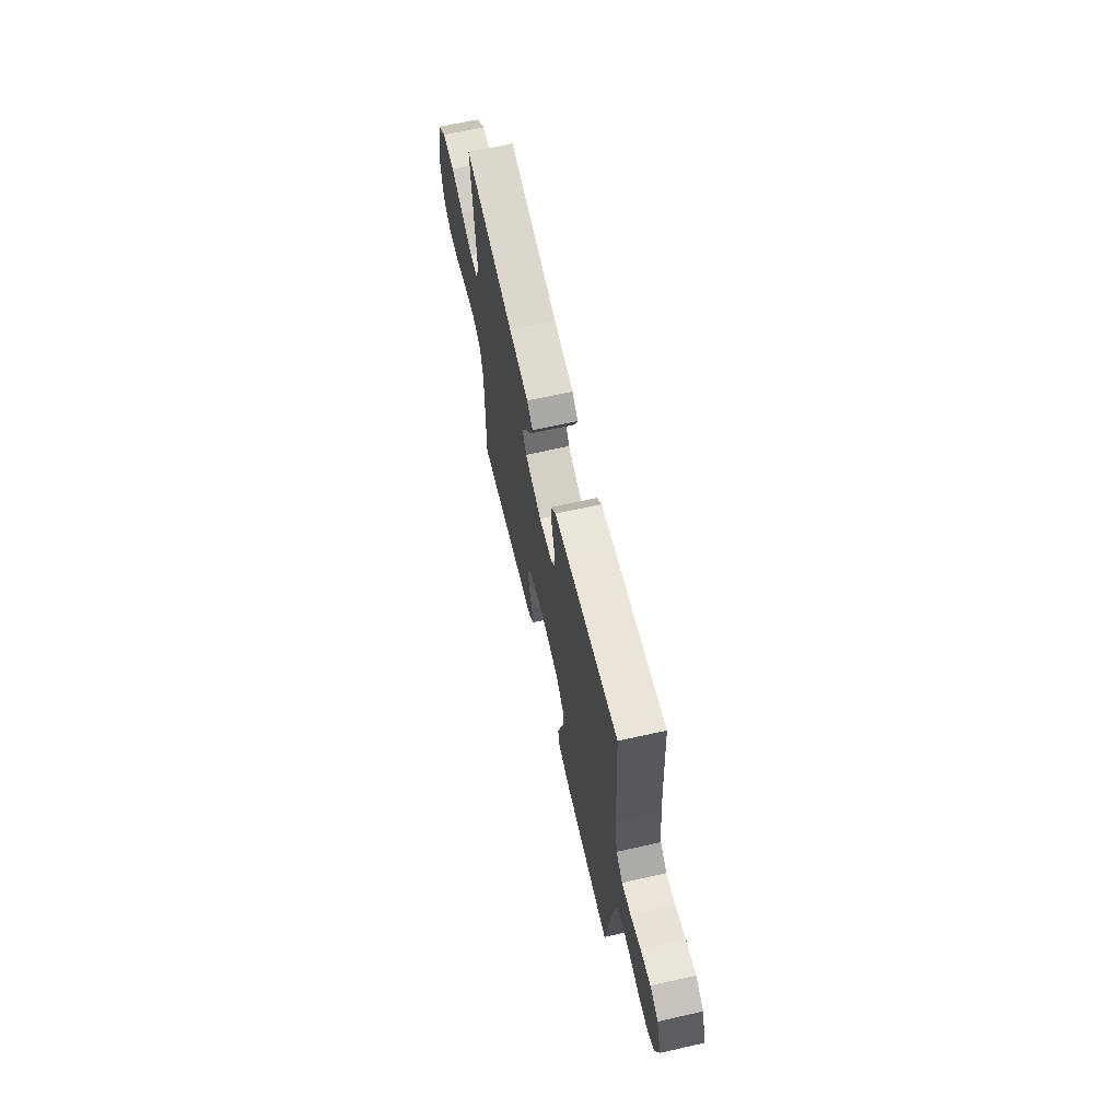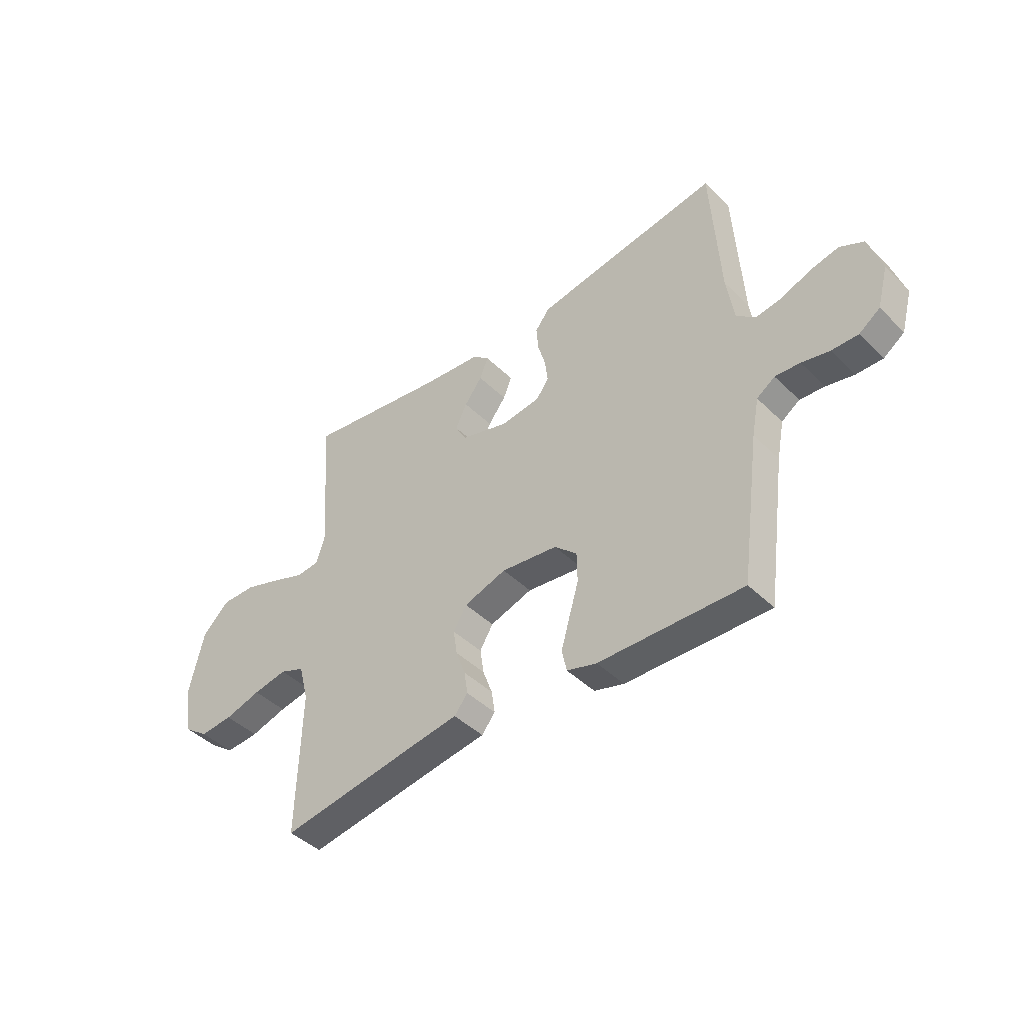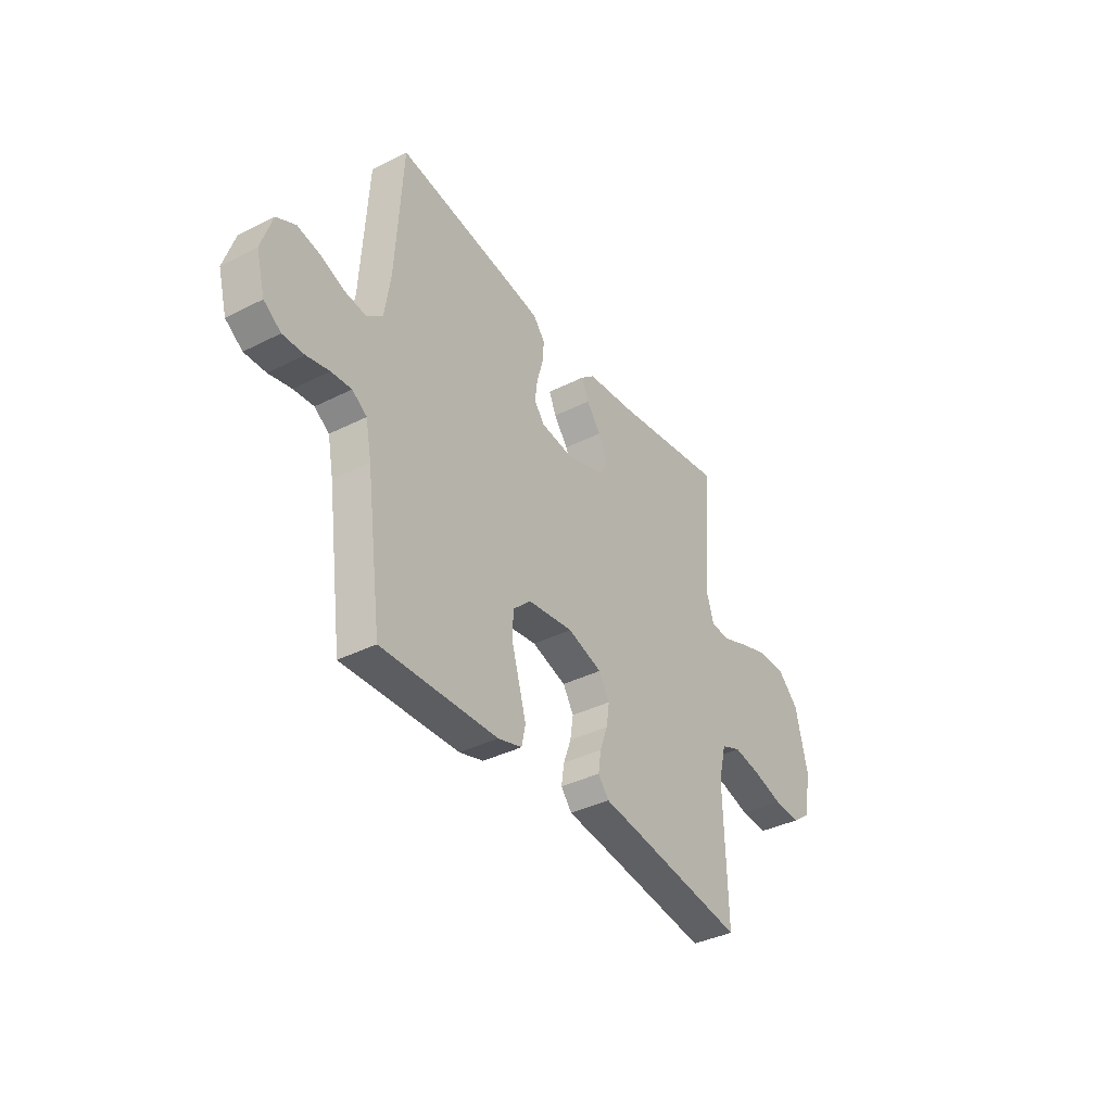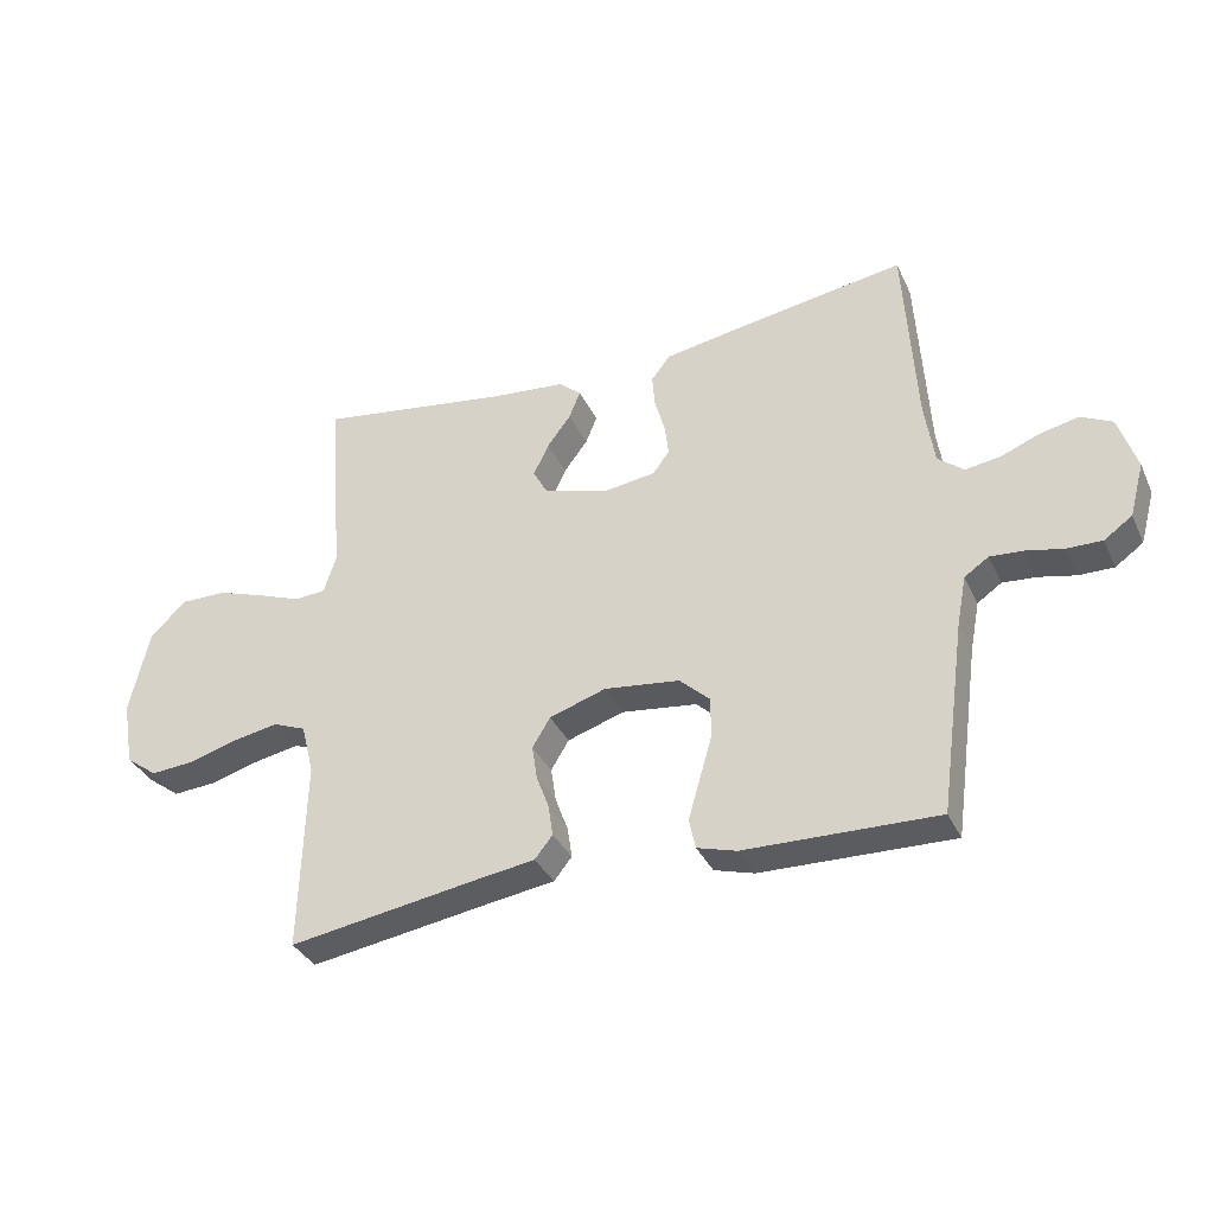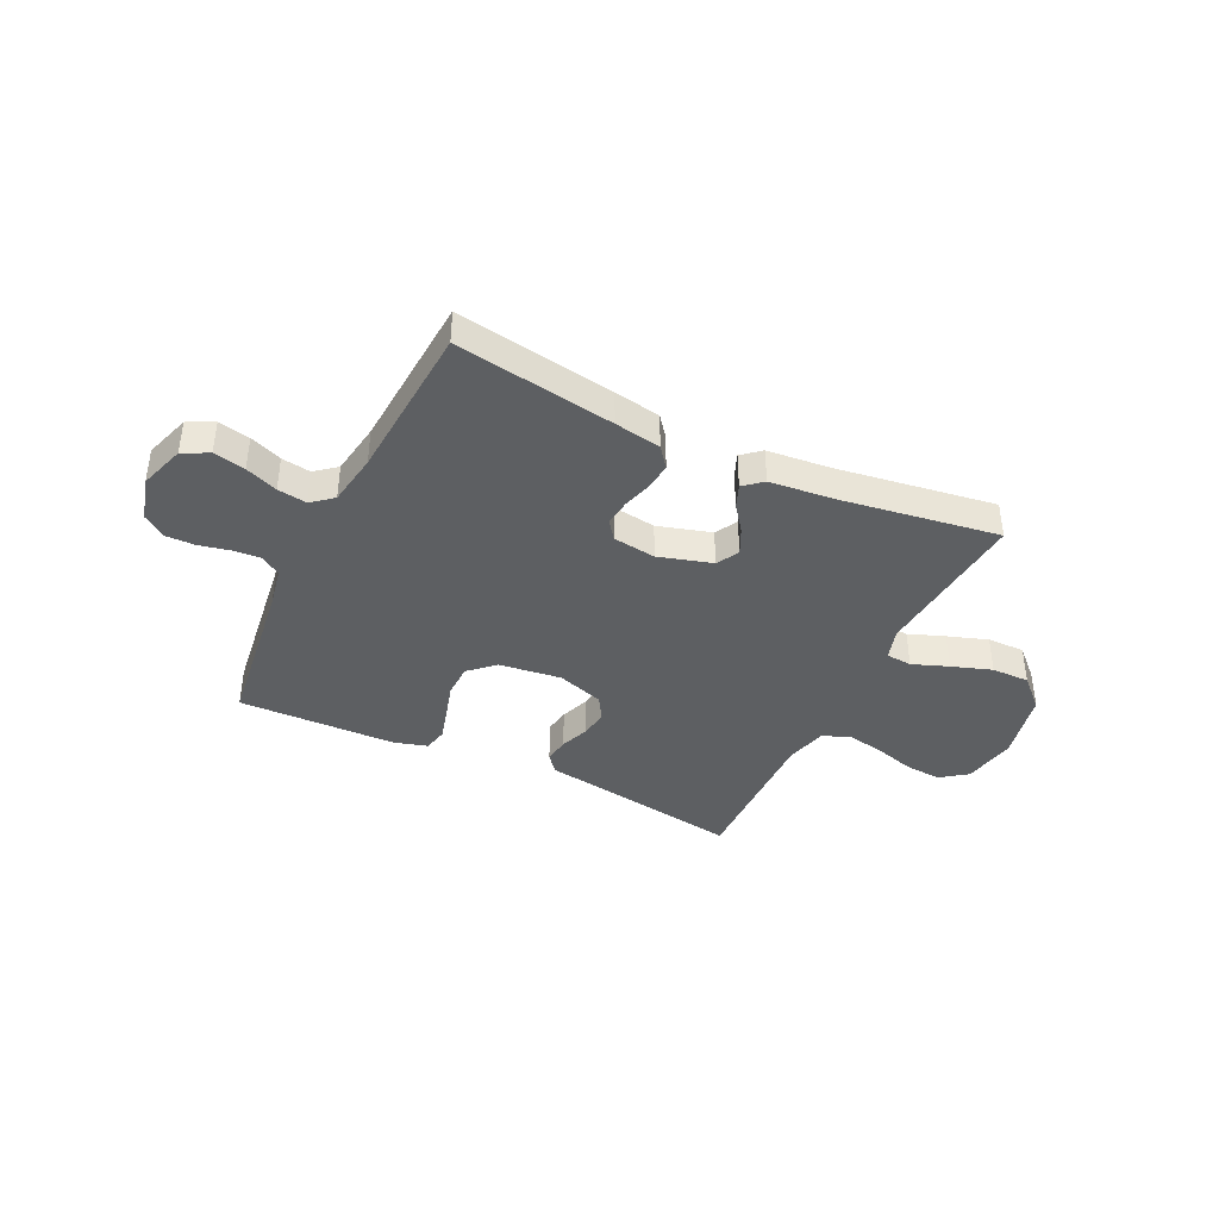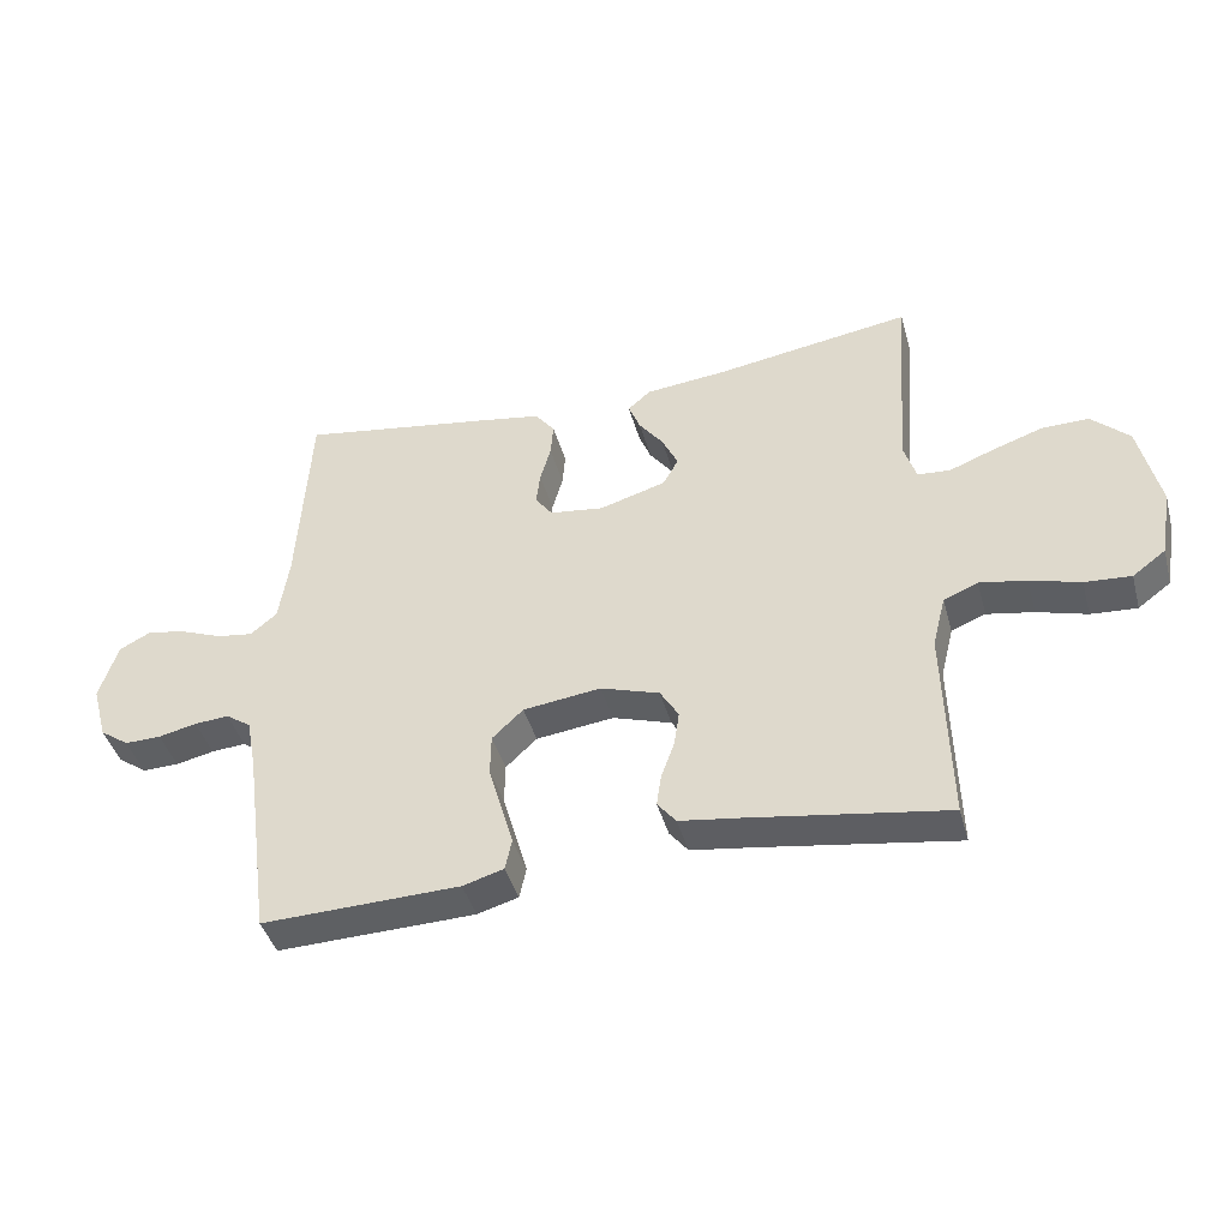
<metadata>
{"format":"obj","ext":"obj","renderer":"f3d","projection":"perspective","resolution":1024,"background":"white","views":[{"elev":65.1,"azim":-102.8,"up":"+Z"},{"elev":-43.5,"azim":-138.7,"up":"+Z"},{"elev":-37.6,"azim":-57.1,"up":"+Z"},{"elev":-34.9,"azim":-157.4,"up":"+Z"},{"elev":-39.7,"azim":-26.0,"up":"+Y"},{"elev":-42.2,"azim":15.2,"up":"+Z"}]}
</metadata>
<code>
v -0.5 0.07 0.5
v -0.2 0.07 0.453
v -0.112 0.07 0.438
v -0.082 0.07 0.4
v -0.086 0.07 0.349
v -0.102 0.07 0.293
v -0.108 0.07 0.243
v -0.082 0.07 0.208
v 0 0.07 0.197
v 0.101 0.07 0.227
v 0.124 0.07 0.269
v 0.1 0.07 0.319
v 0.063 0.07 0.368
v 0.045 0.07 0.412
v 0.08 0.07 0.442
v 0.2 0.07 0.454
v 0.5 0.07 0.5
v 0.477 0.07 0.2
v 0.496 0.07 0.14
v 0.545 0.07 0.136
v 0.613 0.07 0.162
v 0.689 0.07 0.188
v 0.761 0.07 0.189
v 0.818 0.07 0.135
v 0.849 0.07 0
v 0.831 0.07 -0.103
v 0.781 0.07 -0.14
v 0.711 0.07 -0.135
v 0.635 0.07 -0.113
v 0.564 0.07 -0.1
v 0.512 0.07 -0.121
v 0.492 0.07 -0.2
v 0.5 0.07 -0.5
v 0.2 0.07 -0.453
v 0.11 0.07 -0.44
v 0.082 0.07 -0.405
v 0.089 0.07 -0.357
v 0.109 0.07 -0.302
v 0.117 0.07 -0.249
v 0.089 0.07 -0.203
v 0 0.07 -0.174
v -0.118 0.07 -0.189
v -0.165 0.07 -0.233
v -0.166 0.07 -0.296
v -0.146 0.07 -0.364
v -0.128 0.07 -0.427
v -0.138 0.07 -0.474
v -0.2 0.07 -0.492
v -0.5 0.07 -0.5
v -0.541 0.07 -0.2
v -0.556 0.07 -0.123
v -0.594 0.07 -0.097
v -0.646 0.07 -0.101
v -0.704 0.07 -0.114
v -0.759 0.07 -0.115
v -0.803 0.07 -0.084
v -0.826 0.07 0
v -0.798 0.07 0.087
v -0.749 0.07 0.112
v -0.689 0.07 0.099
v -0.628 0.07 0.075
v -0.573 0.07 0.067
v -0.533 0.07 0.1
v -0.518 0.07 0.2
v -0.5 0 0.5
v -0.2 0 0.453
v -0.112 0 0.438
v -0.082 0 0.4
v -0.086 0 0.349
v -0.102 0 0.293
v -0.108 0 0.243
v -0.082 0 0.208
v 0 0 0.197
v 0.101 0 0.227
v 0.124 0 0.269
v 0.1 0 0.319
v 0.063 0 0.368
v 0.045 0 0.412
v 0.08 0 0.442
v 0.2 0 0.454
v 0.5 0 0.5
v 0.477 0 0.2
v 0.496 0 0.14
v 0.545 0 0.136
v 0.613 0 0.162
v 0.689 0 0.188
v 0.761 0 0.189
v 0.818 0 0.135
v 0.849 0 0
v 0.831 0 -0.103
v 0.781 0 -0.14
v 0.711 0 -0.135
v 0.635 0 -0.113
v 0.564 0 -0.1
v 0.512 0 -0.121
v 0.492 0 -0.2
v 0.5 0 -0.5
v 0.2 0 -0.453
v 0.11 0 -0.44
v 0.082 0 -0.405
v 0.089 0 -0.357
v 0.109 0 -0.302
v 0.117 0 -0.249
v 0.089 0 -0.203
v 0 0 -0.174
v -0.118 0 -0.189
v -0.165 0 -0.233
v -0.166 0 -0.296
v -0.146 0 -0.364
v -0.128 0 -0.427
v -0.138 0 -0.474
v -0.2 0 -0.492
v -0.5 0 -0.5
v -0.541 0 -0.2
v -0.556 0 -0.123
v -0.594 0 -0.097
v -0.646 0 -0.101
v -0.704 0 -0.114
v -0.759 0 -0.115
v -0.803 0 -0.084
v -0.826 0 0
v -0.798 0 0.087
v -0.749 0 0.112
v -0.689 0 0.099
v -0.628 0 0.075
v -0.573 0 0.067
v -0.533 0 0.1
v -0.518 0 0.2
f 58 59 60 61
f 58 61 62
f 57 58 62
f 56 57 62
f 53 54 55 56
f 52 53 56 62
f 51 52 62 63
f 47 48 49 50
f 44 45 46 47
f 44 47 50 51
f 35 36 37 38
f 34 35 38 39
f 32 33 34 39
f 31 32 39 40
f 26 27 28 29
f 26 29 30
f 25 26 30
f 24 25 30
f 20 21 22 23
f 20 23 24 30
f 16 17 18
f 16 18 19
f 15 16 19
f 12 13 14 15
f 11 12 15 19
f 10 11 19
f 9 10 19
f 3 4 5 6
f 3 6 7
f 64 1 2 3
f 64 3 7
f 63 64 7 8
f 43 44 51 63
f 42 43 63 8
f 41 42 8 9
f 40 41 9 19
f 30 31 40
f 19 20 30 40
f 125 124 123 122
f 126 125 122
f 126 122 121
f 126 121 120
f 120 119 118 117
f 126 120 117 116
f 127 126 116 115
f 114 113 112 111
f 111 110 109 108
f 115 114 111 108
f 102 101 100 99
f 103 102 99 98
f 103 98 97 96
f 104 103 96 95
f 93 92 91 90
f 94 93 90
f 94 90 89
f 94 89 88
f 87 86 85 84
f 94 88 87 84
f 82 81 80
f 83 82 80
f 83 80 79
f 79 78 77 76
f 83 79 76 75
f 83 75 74
f 83 74 73
f 70 69 68 67
f 71 70 67
f 67 66 65 128
f 71 67 128
f 72 71 128 127
f 127 115 108 107
f 72 127 107 106
f 73 72 106 105
f 83 73 105 104
f 104 95 94
f 104 94 84 83
f 1 65 66 2
f 2 66 67 3
f 3 67 68 4
f 4 68 69 5
f 5 69 70 6
f 6 70 71 7
f 7 71 72 8
f 8 72 73 9
f 9 73 74 10
f 10 74 75 11
f 11 75 76 12
f 12 76 77 13
f 13 77 78 14
f 14 78 79 15
f 15 79 80 16
f 16 80 81 17
f 17 81 82 18
f 18 82 83 19
f 19 83 84 20
f 20 84 85 21
f 21 85 86 22
f 22 86 87 23
f 23 87 88 24
f 24 88 89 25
f 25 89 90 26
f 26 90 91 27
f 27 91 92 28
f 28 92 93 29
f 29 93 94 30
f 30 94 95 31
f 31 95 96 32
f 32 96 97 33
f 33 97 98 34
f 34 98 99 35
f 35 99 100 36
f 36 100 101 37
f 37 101 102 38
f 38 102 103 39
f 39 103 104 40
f 40 104 105 41
f 41 105 106 42
f 42 106 107 43
f 43 107 108 44
f 44 108 109 45
f 45 109 110 46
f 46 110 111 47
f 47 111 112 48
f 48 112 113 49
f 49 113 114 50
f 50 114 115 51
f 51 115 116 52
f 52 116 117 53
f 53 117 118 54
f 54 118 119 55
f 55 119 120 56
f 56 120 121 57
f 57 121 122 58
f 58 122 123 59
f 59 123 124 60
f 60 124 125 61
f 61 125 126 62
f 62 126 127 63
f 63 127 128 64
f 64 128 65 1

</code>
